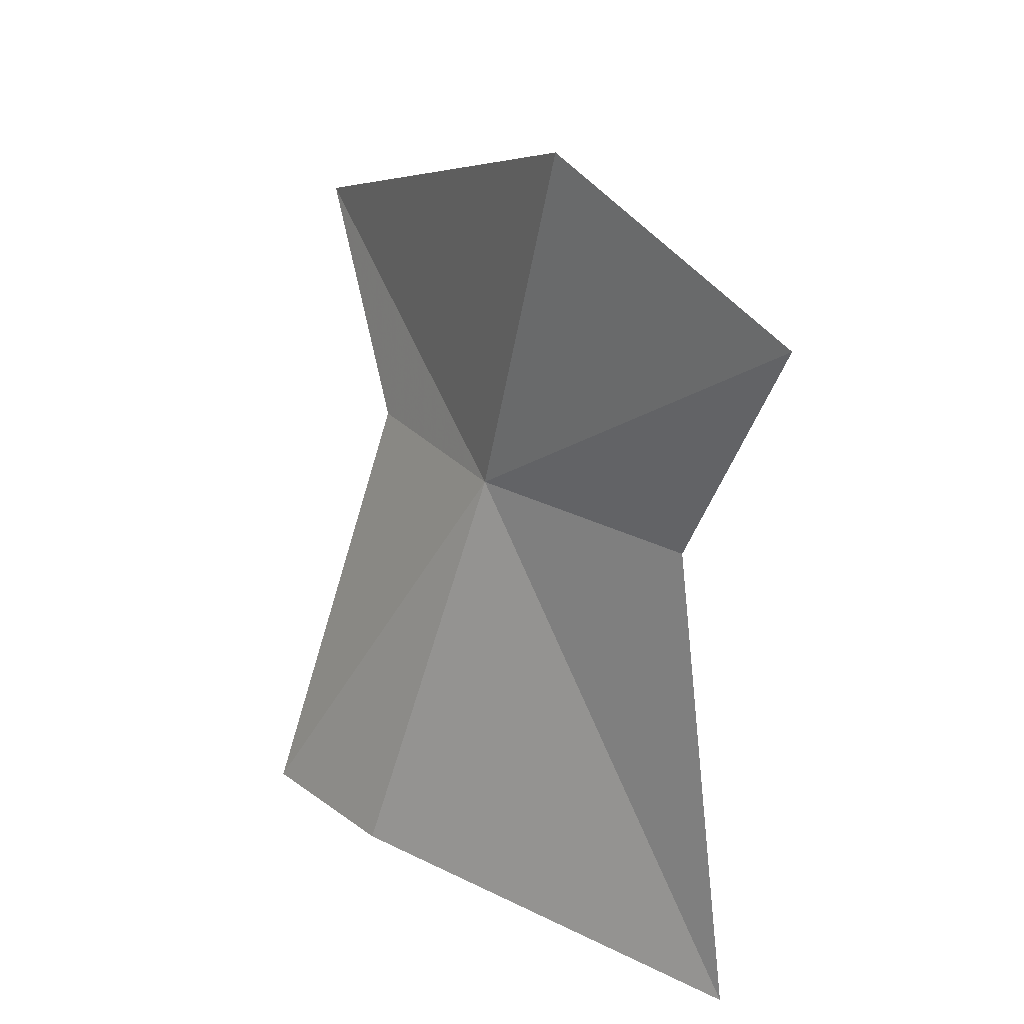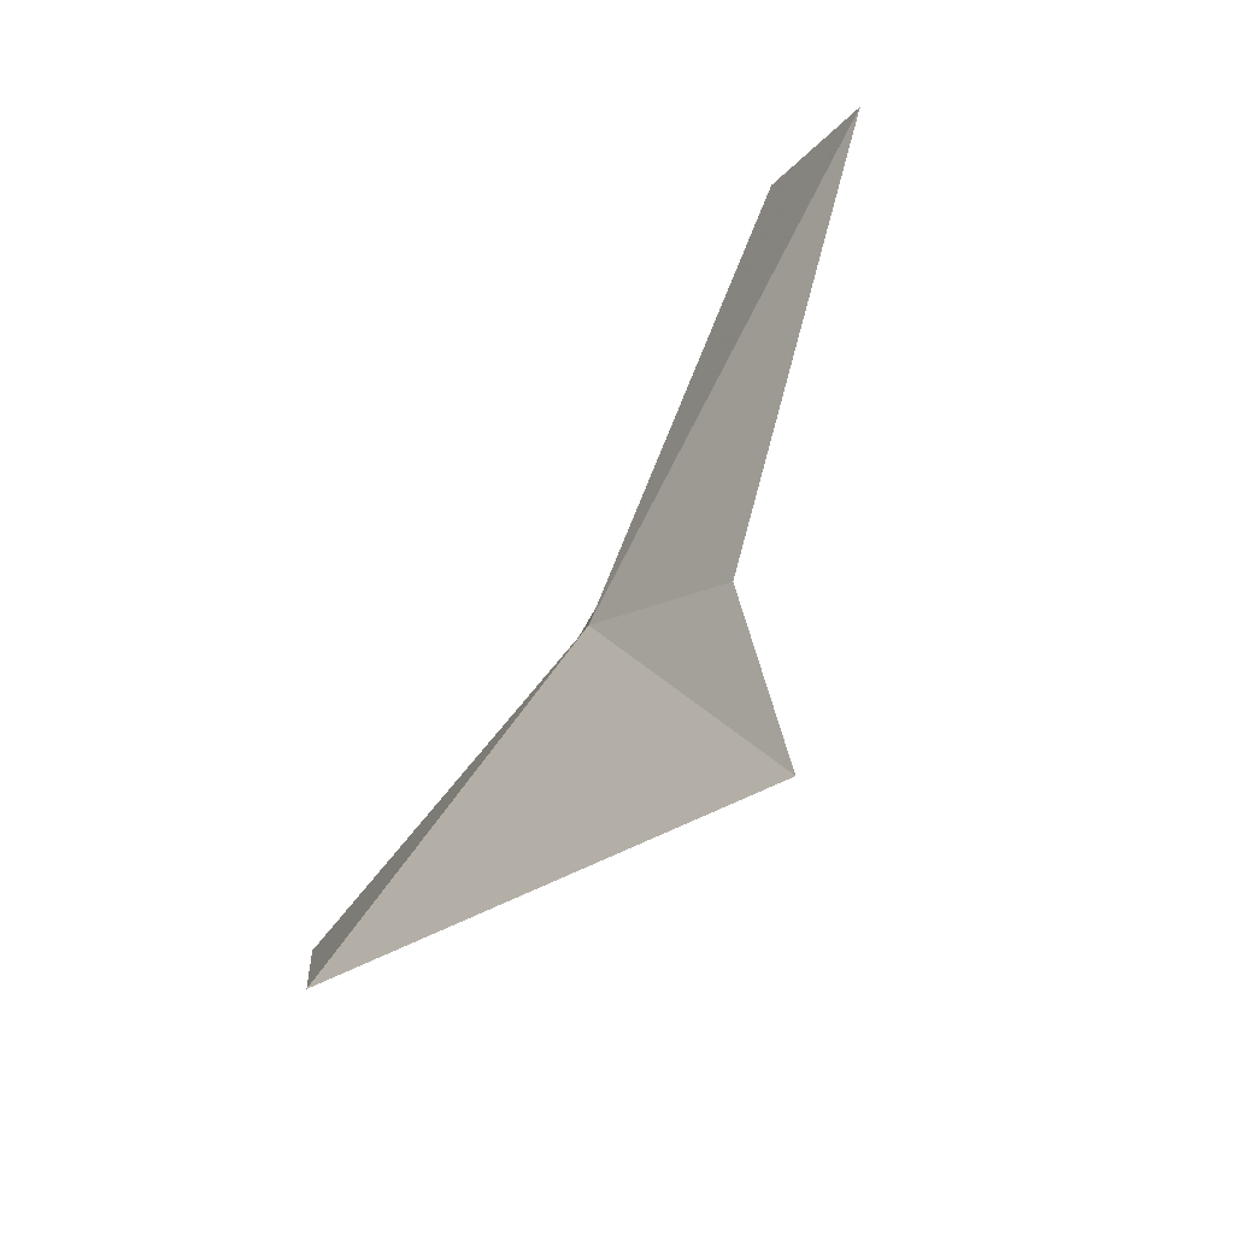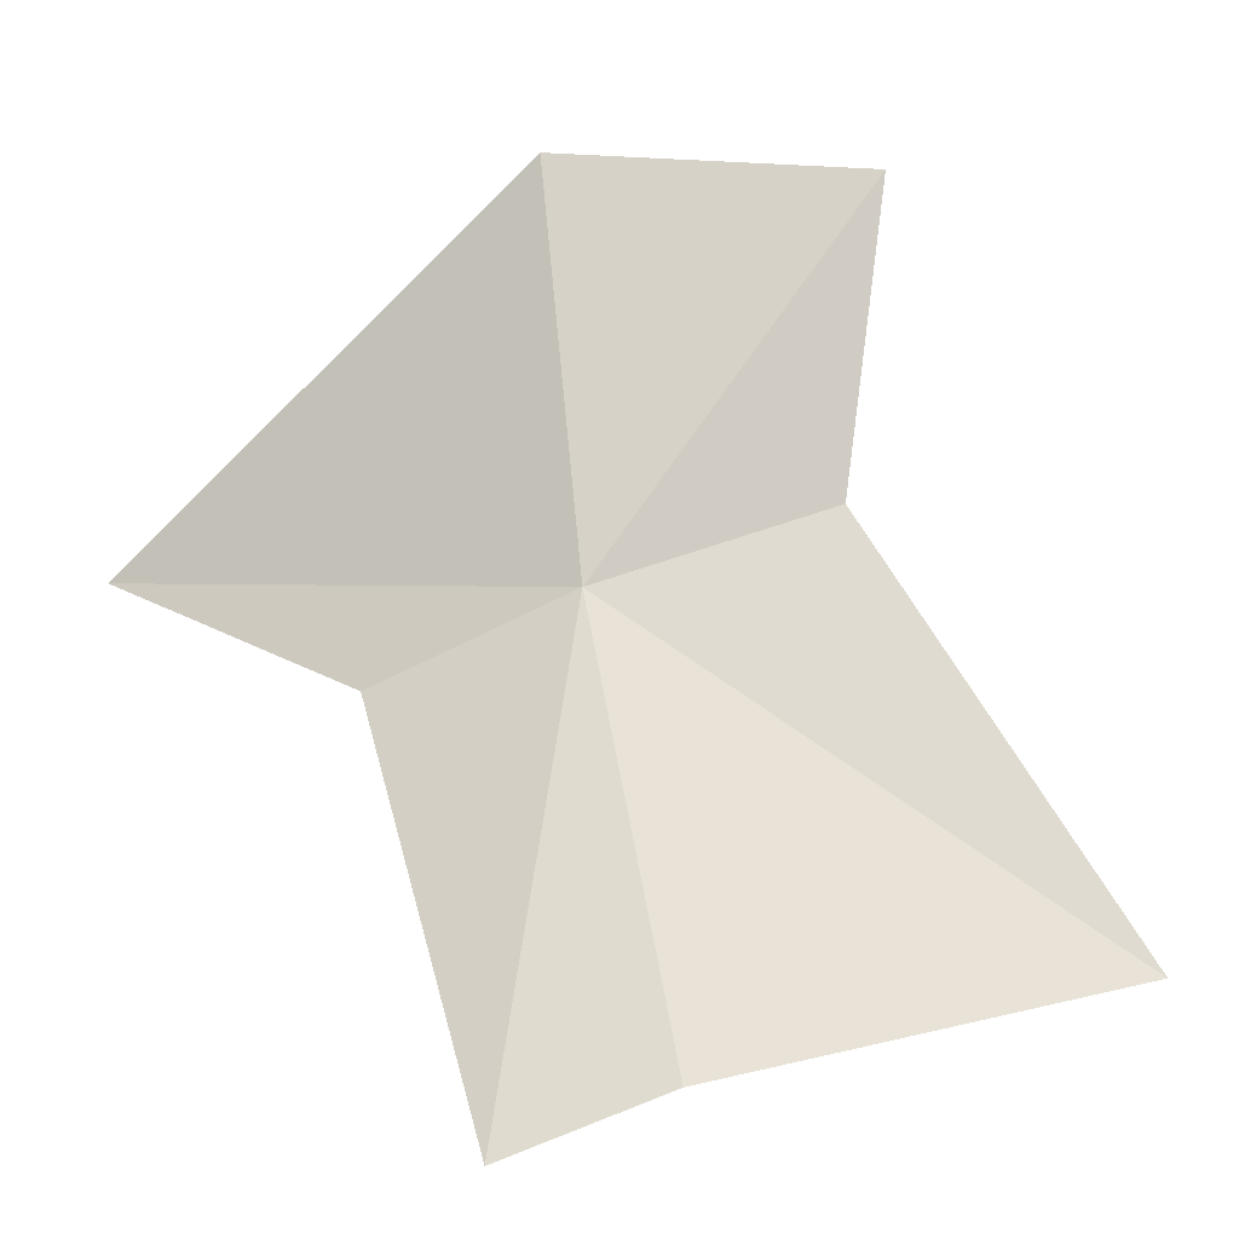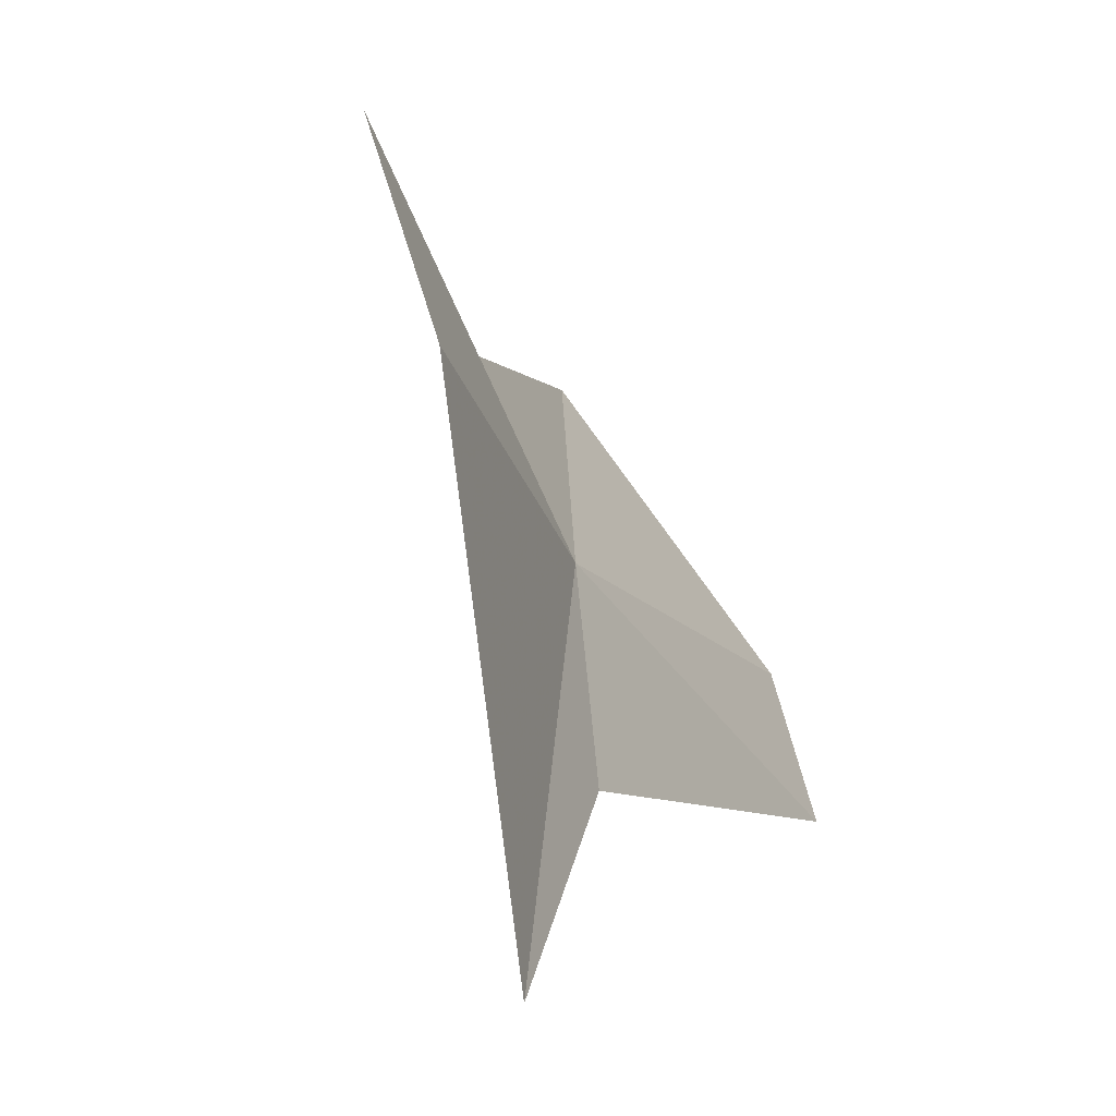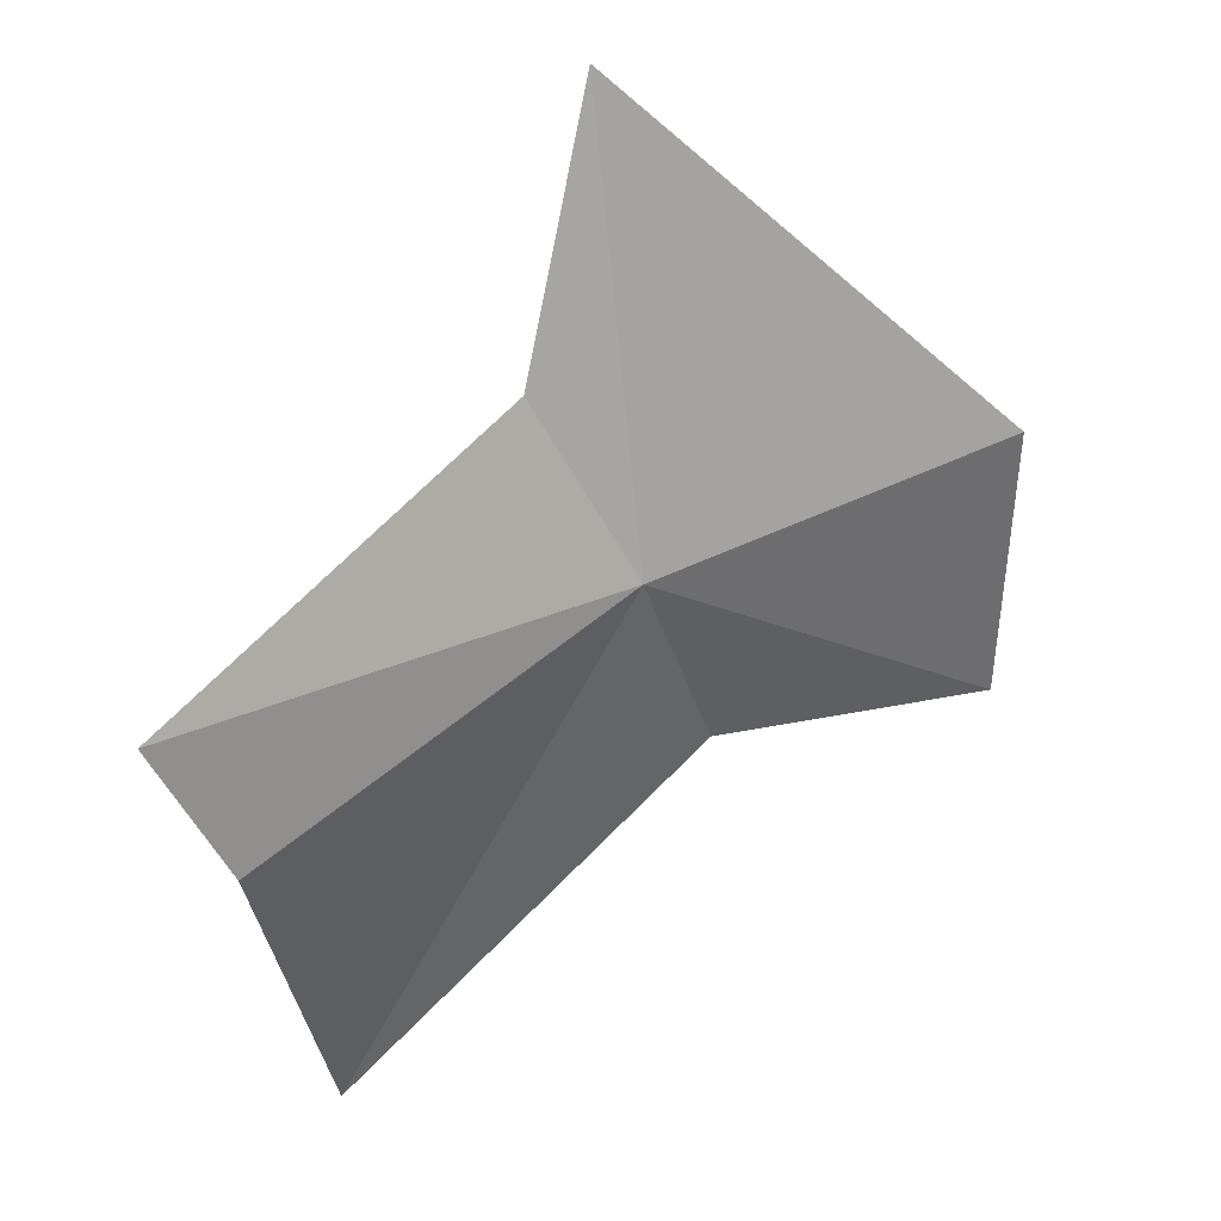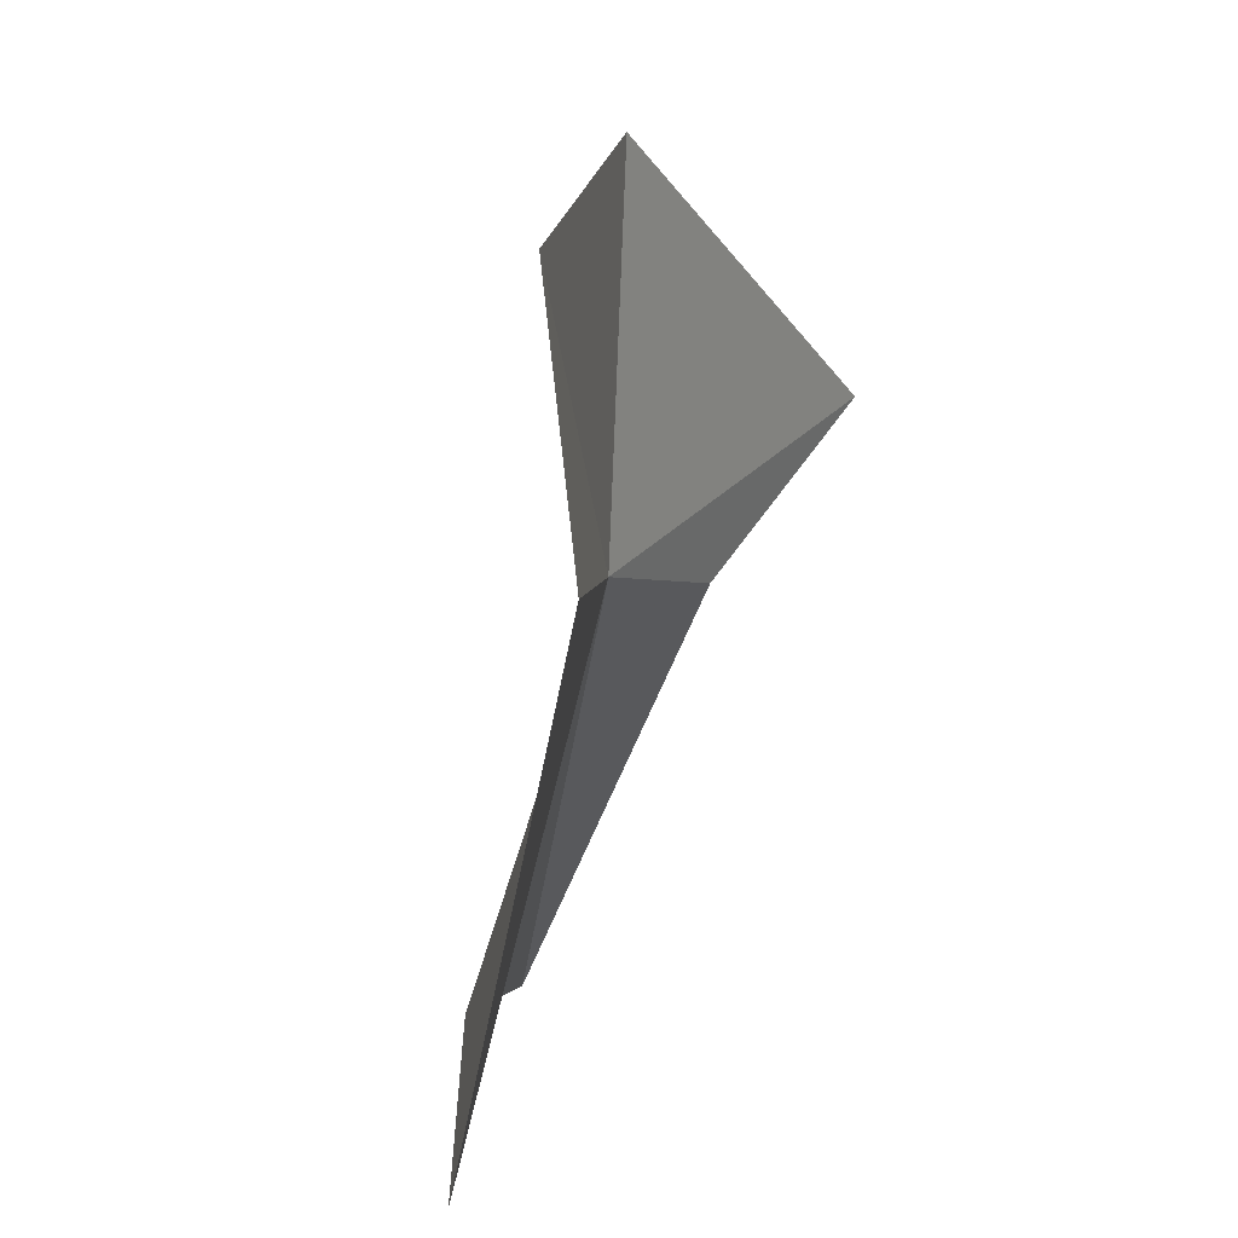
<metadata>
{"format":"obj","ext":"obj","renderer":"f3d","projection":"perspective","resolution":1024,"background":"white","views":[{"elev":55.1,"azim":-56.2,"up":"+Z"},{"elev":76.1,"azim":56.0,"up":"+Y"},{"elev":6.9,"azim":-105.2,"up":"+Z"},{"elev":52.1,"azim":151.7,"up":"+Z"},{"elev":51.6,"azim":-97.5,"up":"+Y"},{"elev":-70.1,"azim":16.9,"up":"+Y"}]}
</metadata>
<code>
v -6.747 5.658 7.801
v -4.643 8.789 7.695
v -5.675 5.695 10.88
v -6.148 7.146 7.027
v -8.577 6.791 4.241
v -8.837 5.524 4.743
v -8.615 1.98 5.182
v -6.777 3.704 8.352
v -6.28 3.239 10.76
f 1 2 3
f 1 4 2
f 1 5 4
f 1 6 5
f 1 7 6
f 1 8 7
f 1 9 8
f 1 3 9

</code>
